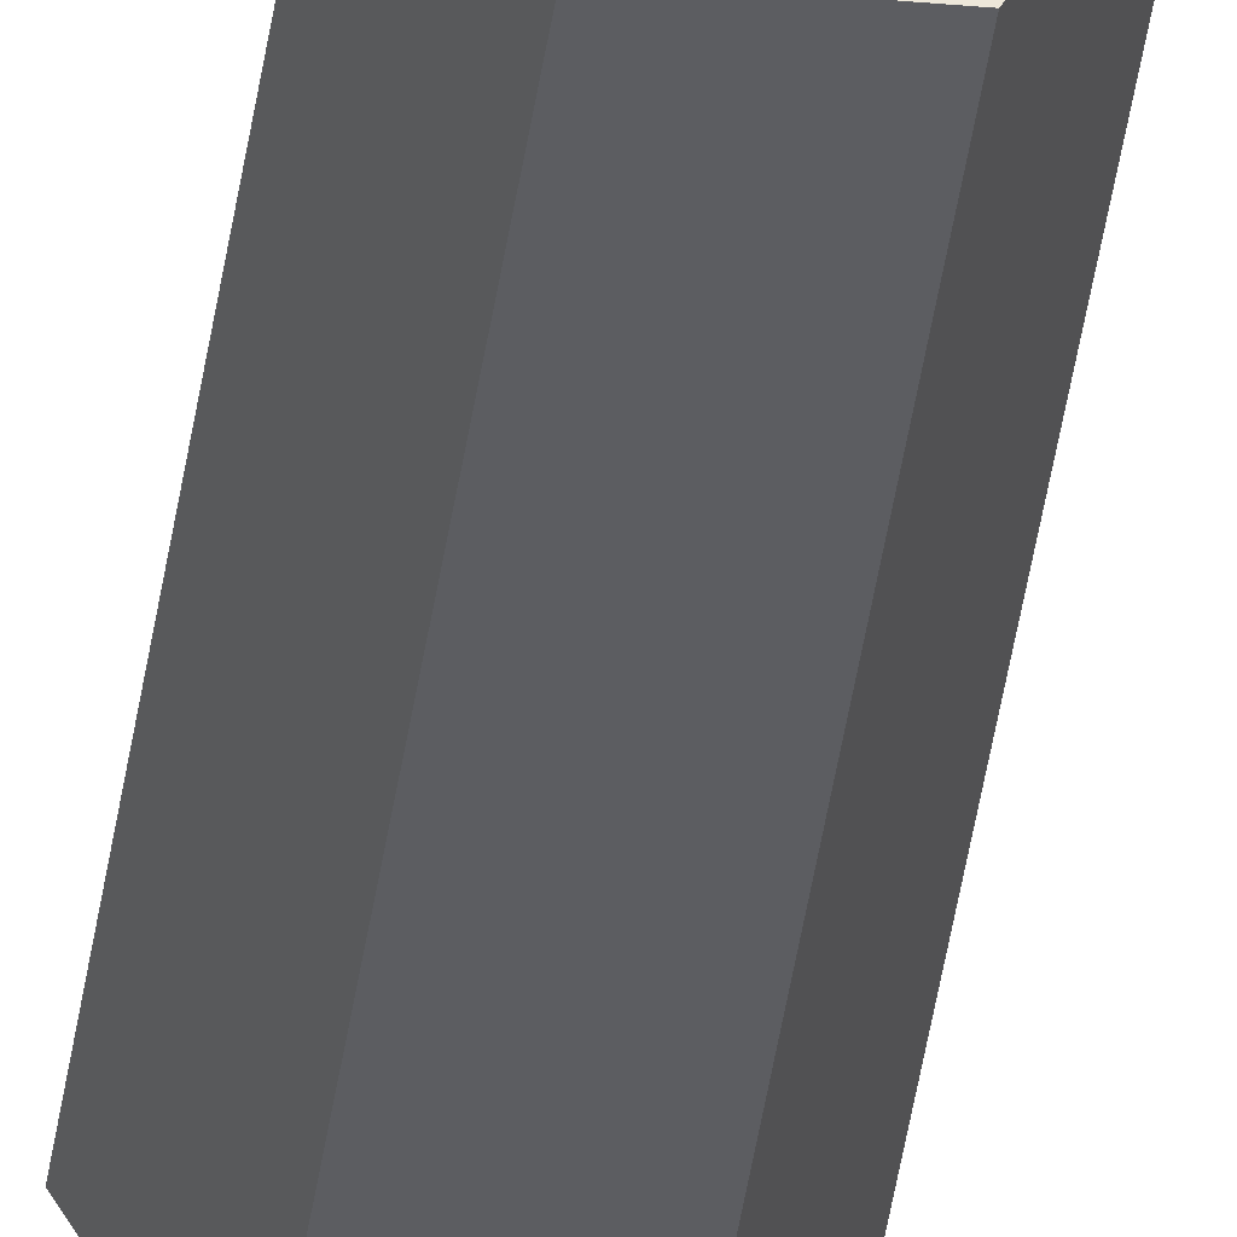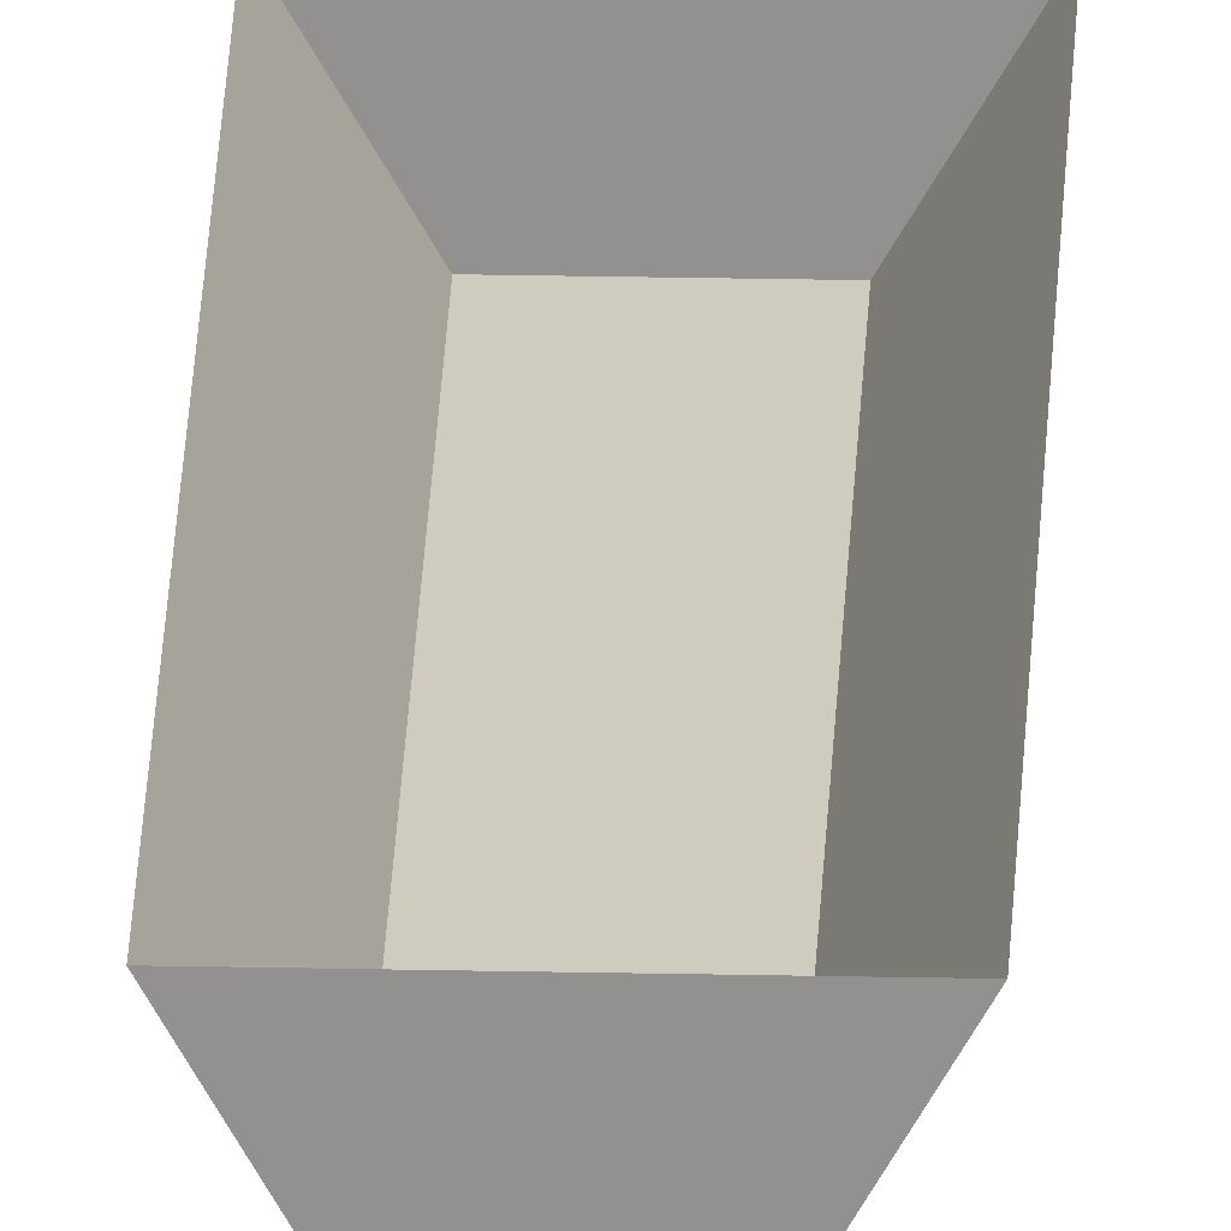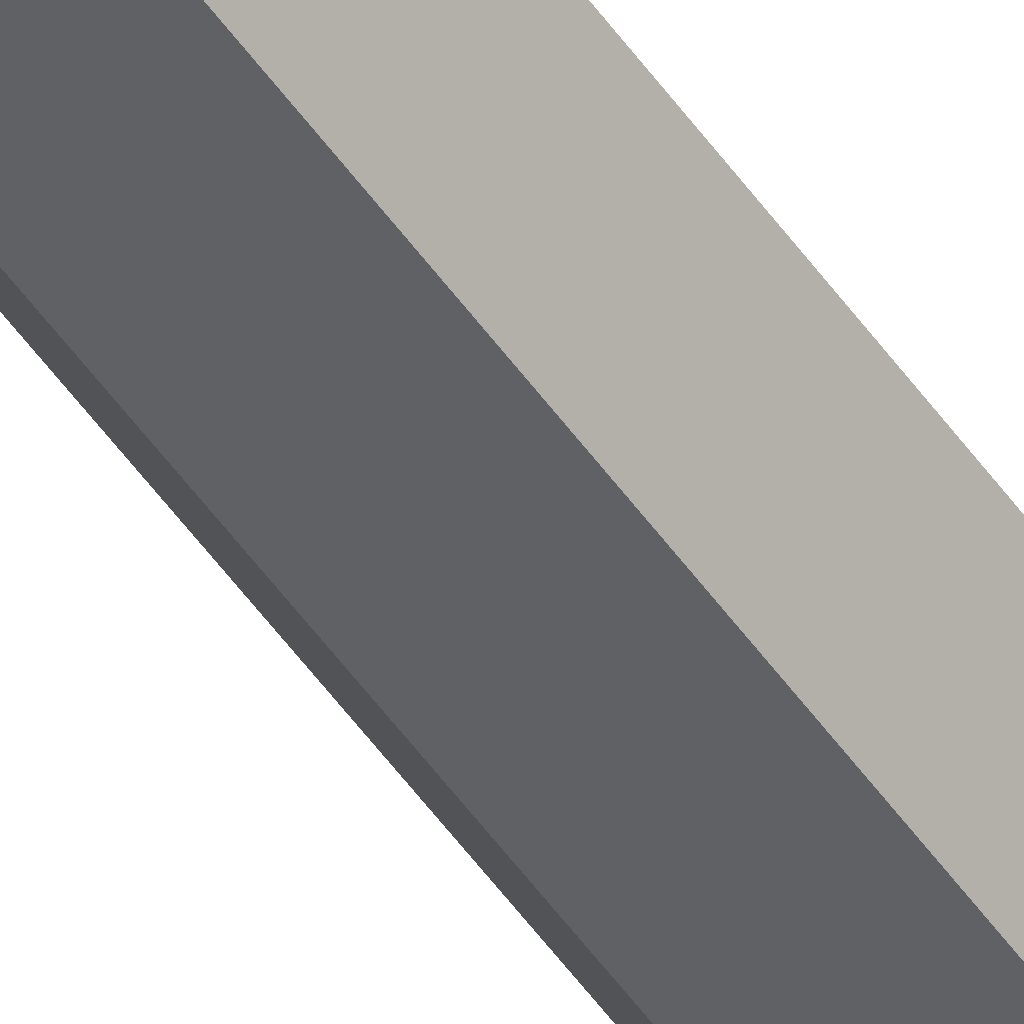
<metadata>
{"format":"obj","ext":"obj","renderer":"f3d","projection":"perspective","resolution":1024,"background":"white","views":[{"elev":-36.4,"azim":173.0,"up":"+Y"},{"elev":23.7,"azim":2.1,"up":"+Y"},{"elev":-49.6,"azim":33.1,"up":"+Y"}]}
</metadata>
<code>
o obj_0.001
v -9.25 -11.43 35
v -9.25 -11.43 32
v -9.5 -11 32
v -8.5 -11 32
v -8.75 -11.43 32
v -8.5 -11 35
v -9.5 -11 35
v -8.75 -11.43 35
f 1 2 5 8
f 7 3 2 1
f 7 1 8 6
f 6 8 5 4
f 4 5 2 3
o obj_0.002
v -9.25 -11.43 19
v -9.5 -11 19
v -8.5 -11 19
v -8.75 -11.43 19
v -8.5 -11 22
v -9.5 -11 22
v -9.25 -11.43 22
v -8.75 -11.43 22
f 14 10 9 15
f 11 12 9 10
f 16 13 14 15
f 13 16 12 11
f 16 15 9 12
o obj_0.003
v -9.25 -11.43 6
v -9.5 -11 6
v -8.5 -11 6
v -8.75 -11.43 6
v -8.5 -11 9
v -9.5 -11 9
v -9.25 -11.43 9
v -8.75 -11.43 9
f 22 18 17 23
f 19 20 17 18
f 24 21 22 23
f 21 24 20 19
f 24 23 17 20

</code>
